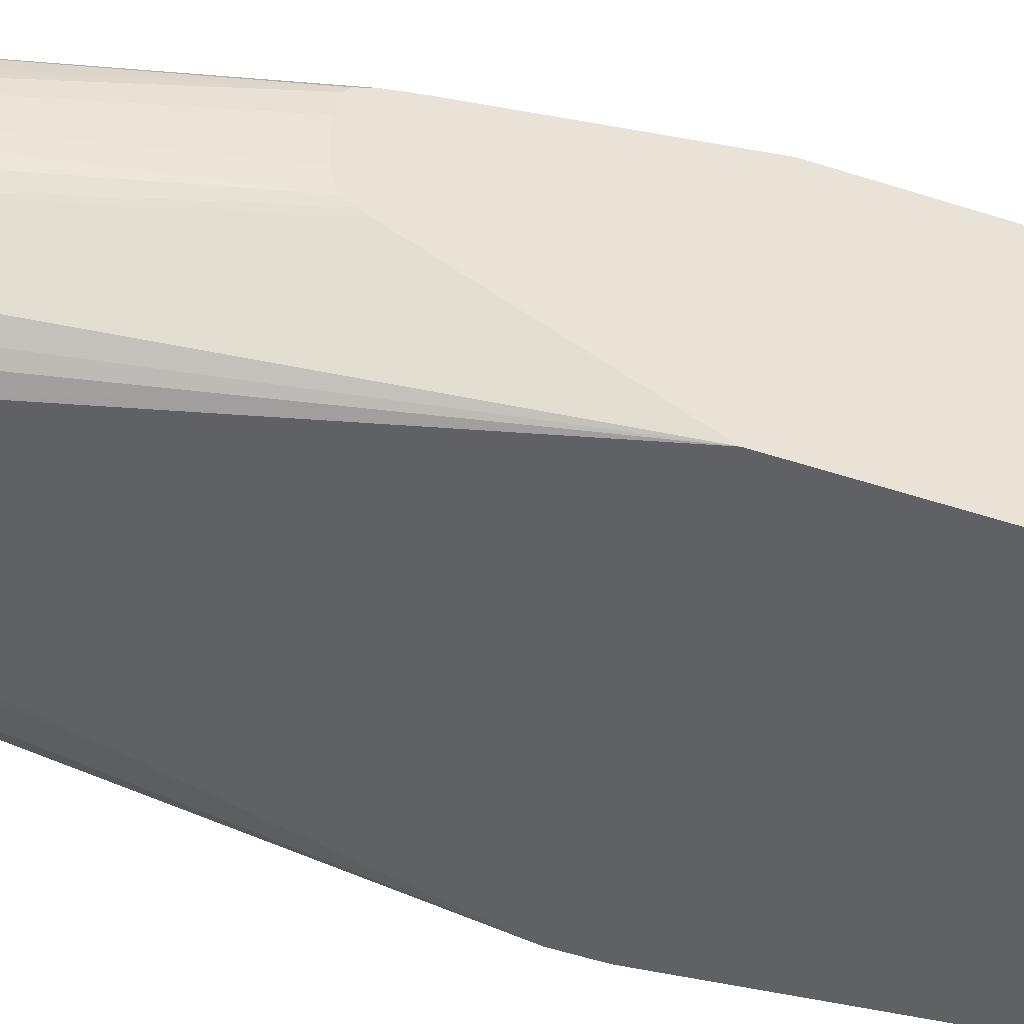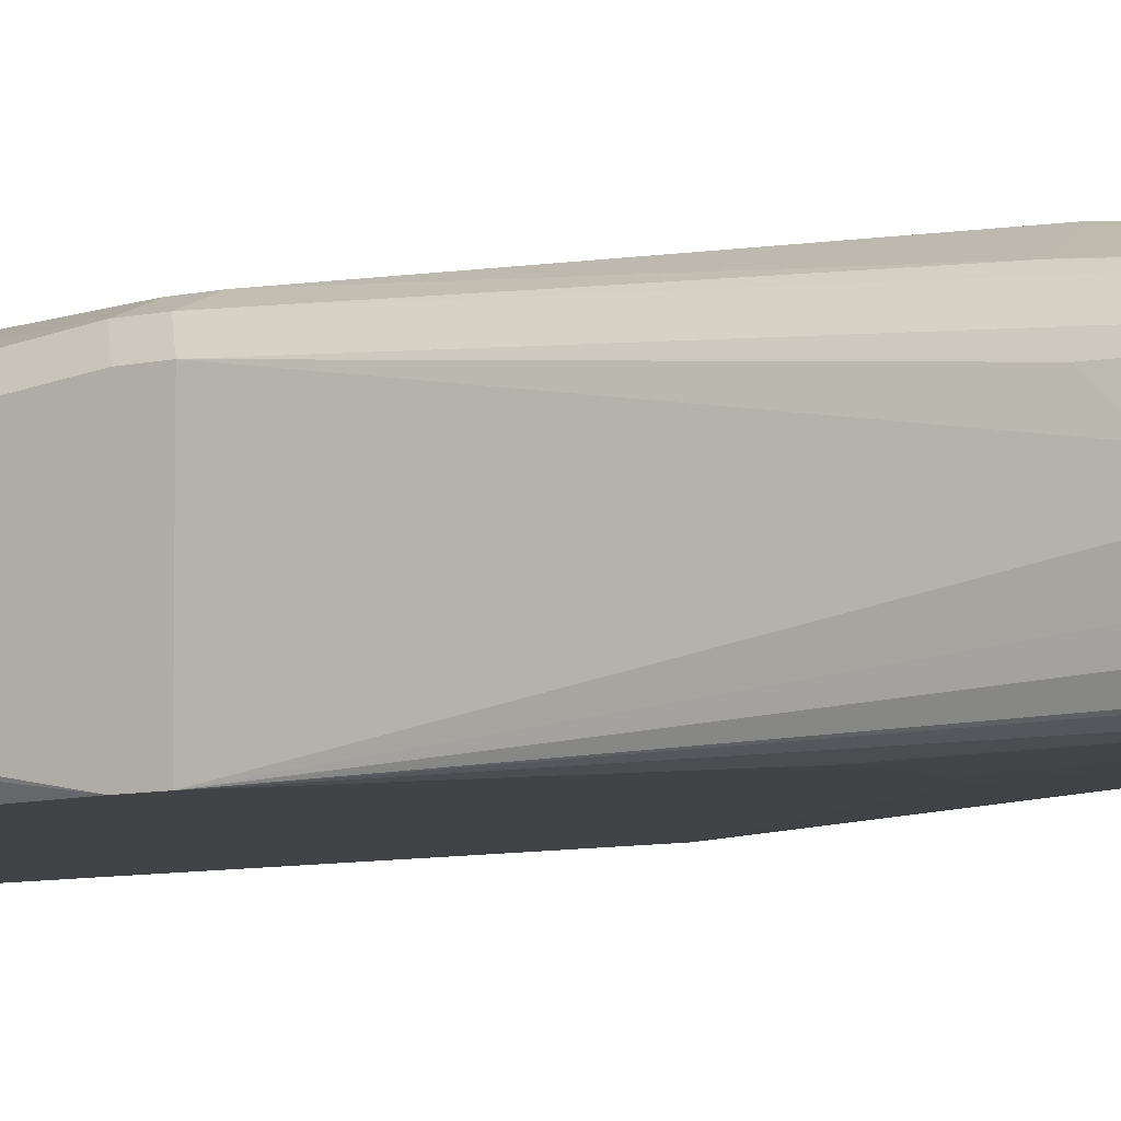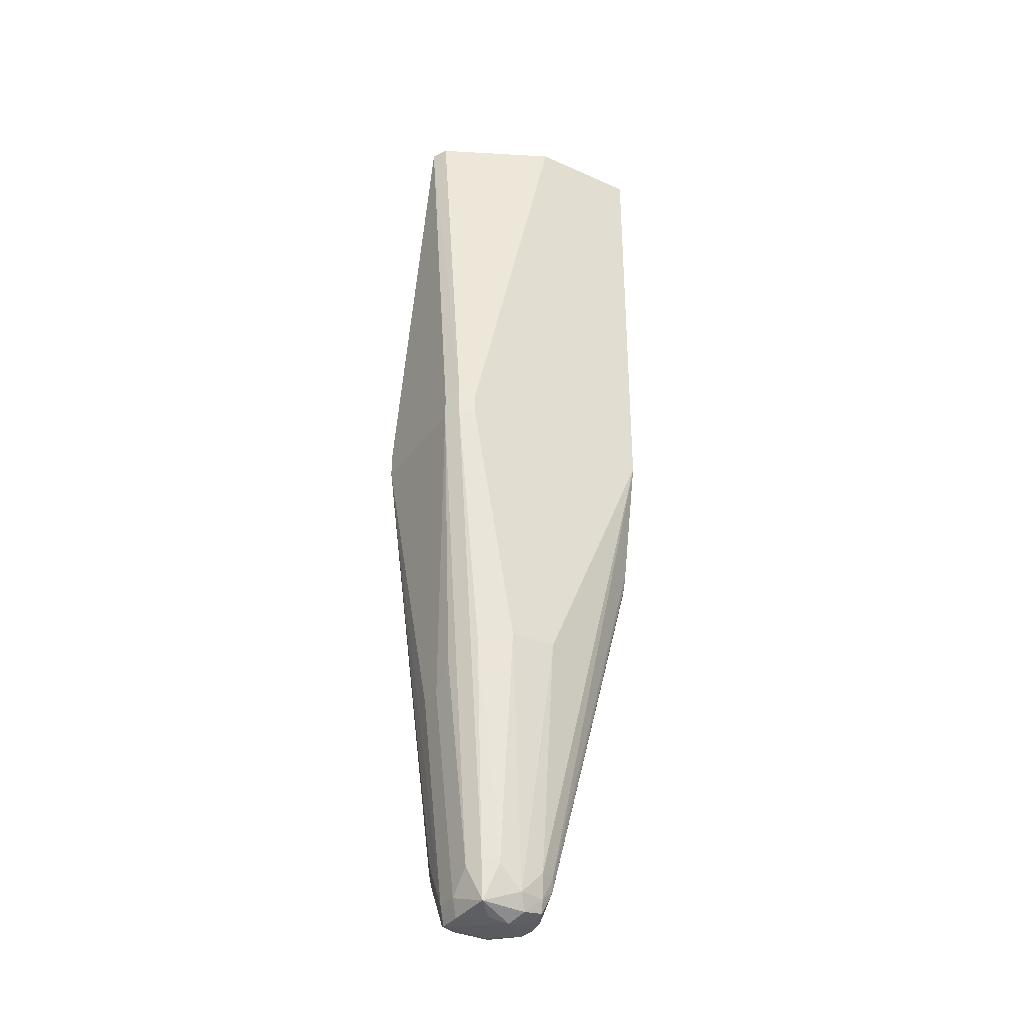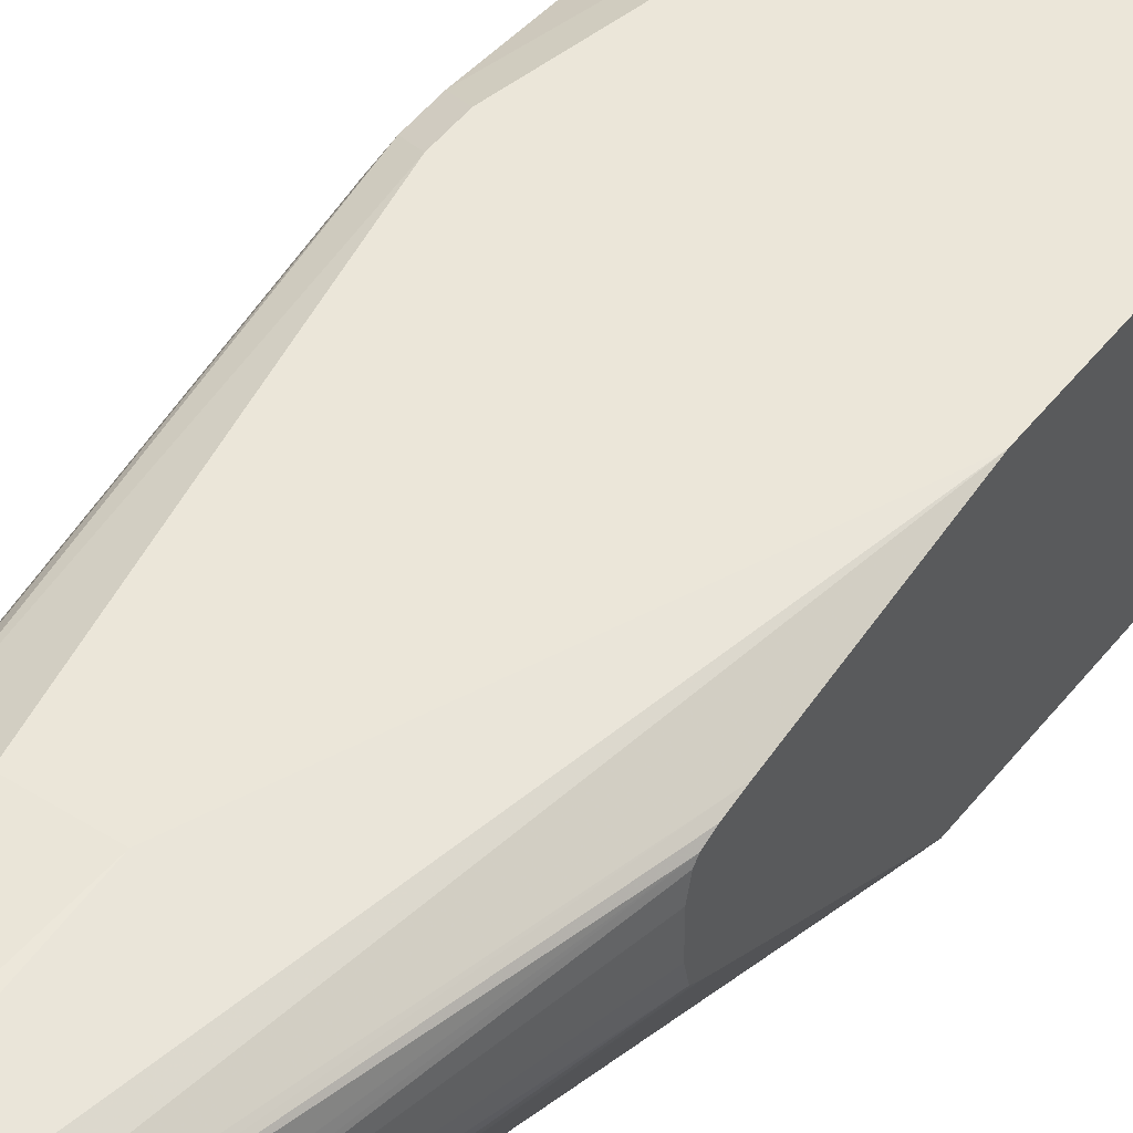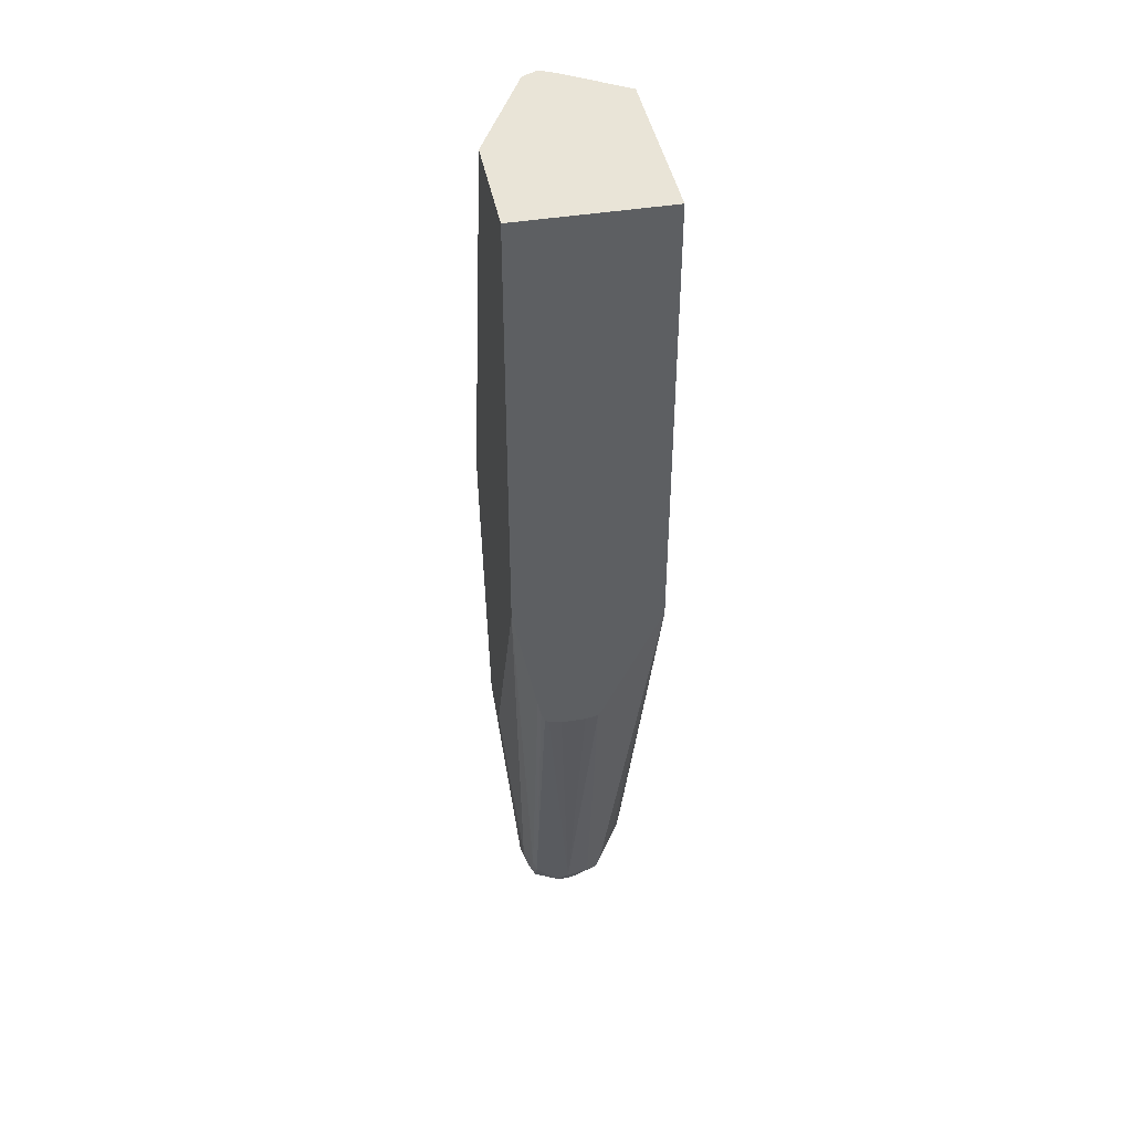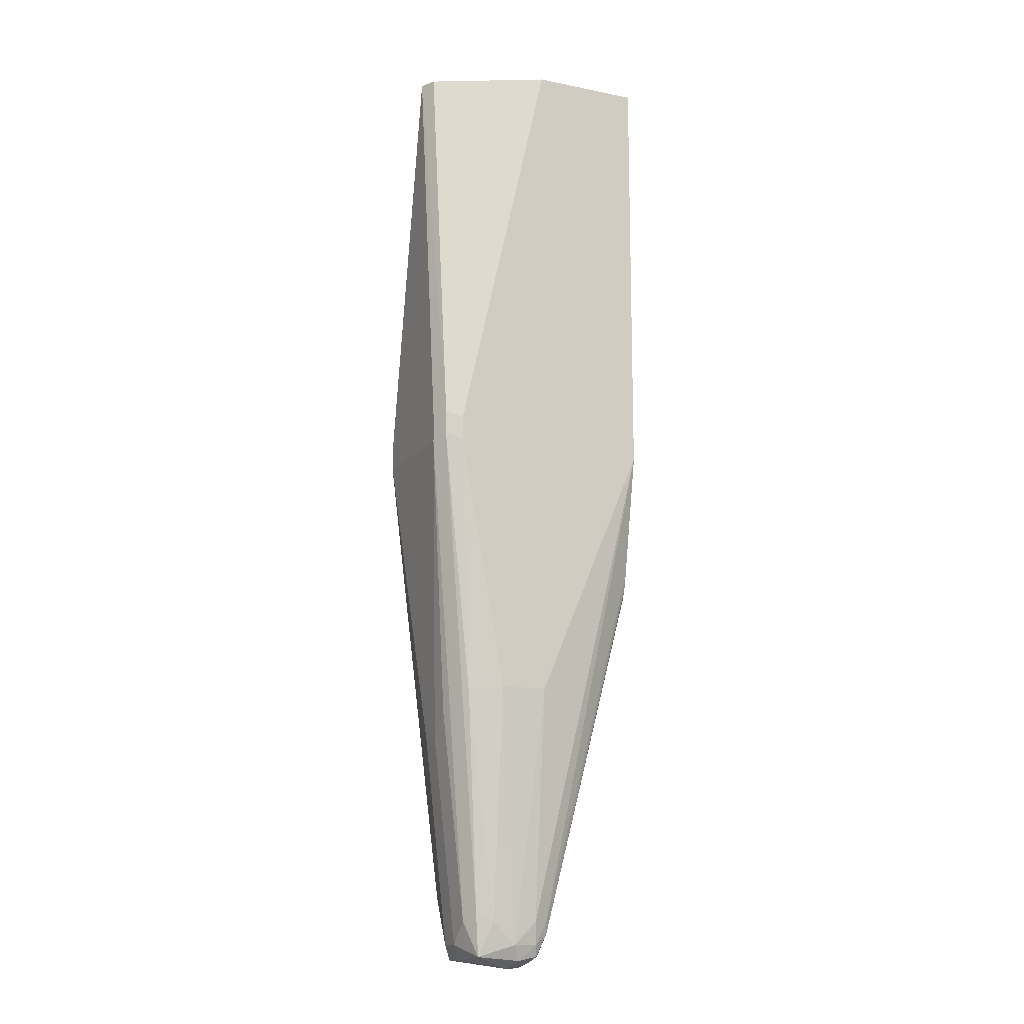
<metadata>
{"format":"obj","ext":"obj","renderer":"f3d","projection":"perspective","resolution":1024,"background":"white","views":[{"elev":-47.1,"azim":69.2,"up":"+Z"},{"elev":-7.3,"azim":-54.9,"up":"+Z"},{"elev":-34.3,"azim":-31.0,"up":"+Y"},{"elev":47.6,"azim":35.7,"up":"+Z"},{"elev":43.5,"azim":79.1,"up":"+Y"},{"elev":-13.5,"azim":-24.2,"up":"+Y"}]}
</metadata>
<code>
v -0.5475 0.2033 0.3899
v -0.6732 0.2033 0.3899
v -0.5475 0.2033 0.4926
v -0.5475 -0.115 0.3899
v -0.7005 0.2033 0.4324
v -0.706 -0.0821 0.3899
v -0.6239 0.2033 0.4926
v -0.5475 -0.09853 0.4926
v -0.5475 -0.1984 0.4296
v -0.613 -0.4487 0.4159
v -0.6185 -0.4214 0.405
v -0.6294 -0.4323 0.3995
v -0.6403 -0.4269 0.3941
v -0.6239 -0.2277 0.3899
v -0.706 0.2033 0.4433
v -0.706 -0.09853 0.3899
v -0.6998 0.2033 0.4546
v -0.7005 -0.07665 0.4871
v -0.6896 -0.0821 0.4926
v -0.6239 -0.2791 0.4926
v -0.6239 -0.4433 0.4761
v -0.613 -0.4433 0.4707
v -0.5475 -0.1862 0.4761
v -0.5475 -0.2021 0.4315
v -0.6116 -0.4617 0.4269
v -0.6157 -0.4638 0.4187
v -0.6239 -0.4617 0.4146
v -0.6403 -0.4597 0.4105
v -0.6568 -0.4269 0.3941
v -0.6403 -0.238 0.3899
v -0.6242 -0.2279 0.3899
v -0.7009 0.2033 0.4535
v -0.706 -0.0821 0.4761
v -0.706 -0.09853 0.4761
v -0.6793 -0.2154 0.3899
v -0.665 -0.435 0.3982
v -0.6677 -0.4269 0.3995
v -0.6732 -0.4269 0.4105
v -0.6732 -0.4597 0.4269
v -0.6896 -0.3119 0.4269
v -0.7005 0.2033 0.4542
v -0.7005 -0.09307 0.4871
v -0.6896 -0.09853 0.4926
v -0.6568 -0.2791 0.4926
v -0.6403 -0.4597 0.4761
v -0.6219 -0.4597 0.472
v -0.6116 -0.4515 0.4679
v -0.5475 -0.197 0.4738
v -0.5475 -0.2061 0.4338
v -0.6075 -0.4597 0.4433
v -0.613 -0.4706 0.4433
v -0.6157 -0.472 0.4351
v -0.6321 -0.472 0.4187
v -0.6403 -0.4706 0.4159
v -0.6568 -0.4597 0.4105
v -0.6751 -0.2327 0.3899
v -0.6732 -0.2353 0.3899
v -0.6608 -0.238 0.3899
v -0.6896 -0.3119 0.4433
v -0.6896 -0.2955 0.4597
v -0.6732 -0.4433 0.4597
v -0.665 -0.4679 0.4146
v -0.6691 -0.4433 0.4084
v -0.6677 -0.4706 0.4214
v -0.6732 -0.4597 0.4433
v -0.6677 -0.4378 0.4707
v -0.6786 -0.2845 0.4816
v -0.6568 -0.4433 0.4761
v -0.665 -0.4679 0.4679
v -0.6349 -0.4706 0.4707
v -0.6198 -0.4679 0.4679
v -0.6116 -0.4679 0.4515
v -0.5475 -0.2035 0.4712
v -0.5475 -0.2081 0.4427
v -0.5475 -0.2081 0.4597
v -0.5475 -0.2058 0.4686
v -0.6219 -0.472 0.4597
v -0.6239 -0.4762 0.4433
v -0.6376 -0.4734 0.4242
v -0.6568 -0.4706 0.4159
v -0.6677 -0.4706 0.4378
v -0.6403 -0.4762 0.4597
v -0.654 -0.4734 0.457
f 39 64 81
f 39 63 64
f 34 61 42
f 37 63 38
f 36 63 37
f 36 62 63
f 38 63 39
f 39 81 65
f 42 66 67
f 39 59 40
f 42 61 66
f 42 67 43
f 43 67 44
f 44 67 68
f 44 68 45
f 34 60 61
f 39 65 59
f 34 59 60
f 27 53 54
f 29 56 57
f 22 47 23
f 23 47 48
f 24 49 25
f 25 50 51
f 25 51 52
f 25 52 26
f 25 49 50
f 26 52 53
f 26 53 27
f 45 68 69
f 81 82 83
f 28 54 80
f 28 80 62
f 28 62 55
f 29 55 62
f 29 62 36
f 29 35 56
f 29 57 58
f 45 69 70
f 50 75 76
f 46 70 71
f 62 64 63
f 64 80 79
f 64 79 78
f 64 78 82
f 64 82 81
f 65 81 69
f 66 69 68
f 62 80 64
f 66 68 67
f 69 83 82
f 69 82 70
f 70 82 77
f 70 77 71
f 71 77 72
f 77 82 78
f 22 46 47
f 69 81 83
f 61 69 66
f 61 65 69
f 59 61 60
f 46 71 47
f 47 71 72
f 47 72 73
f 47 73 48
f 49 74 50
f 50 72 51
f 50 74 75
f 50 76 73
f 50 73 72
f 51 77 78
f 51 78 52
f 51 72 77
f 52 78 53
f 53 78 79
f 53 79 80
f 53 80 54
f 59 65 61
f 45 70 46
f 21 46 22
f 27 54 28
f 20 45 21
f 1 31 30
f 1 30 58
f 1 58 57
f 1 57 56
f 1 56 35
f 1 35 16
f 1 6 2
f 1 14 31
f 2 6 5
f 3 19 43
f 3 43 44
f 3 44 20
f 3 20 8
f 4 9 10
f 4 10 11
f 4 11 12
f 3 7 19
f 1 4 14
f 1 9 4
f 1 24 9
f 21 45 46
f 1 2 5
f 1 5 15
f 1 15 32
f 1 32 41
f 1 41 17
f 1 17 7
f 1 7 3
f 1 3 8
f 1 8 23
f 1 23 48
f 1 48 73
f 1 73 76
f 1 76 75
f 1 75 74
f 1 74 49
f 1 49 24
f 4 12 13
f 4 13 14
f 1 16 6
f 6 16 34
f 15 33 18
f 15 18 32
f 16 35 29
f 16 29 36
f 16 36 37
f 16 37 38
f 16 38 39
f 16 39 40
f 16 40 59
f 16 59 34
f 5 6 15
f 18 33 34
f 18 34 42
f 18 42 43
f 18 43 19
f 18 41 32
f 20 44 45
f 13 31 14
f 13 30 31
f 17 41 18
f 13 29 58
f 13 58 30
f 6 34 33
f 6 33 15
f 7 17 18
f 8 20 21
f 8 21 22
f 8 22 23
f 9 24 10
f 10 24 25
f 7 18 19
f 10 26 12
f 10 12 11
f 12 26 27
f 12 27 13
f 13 27 28
f 13 28 55
f 10 25 26
f 13 55 29

</code>
